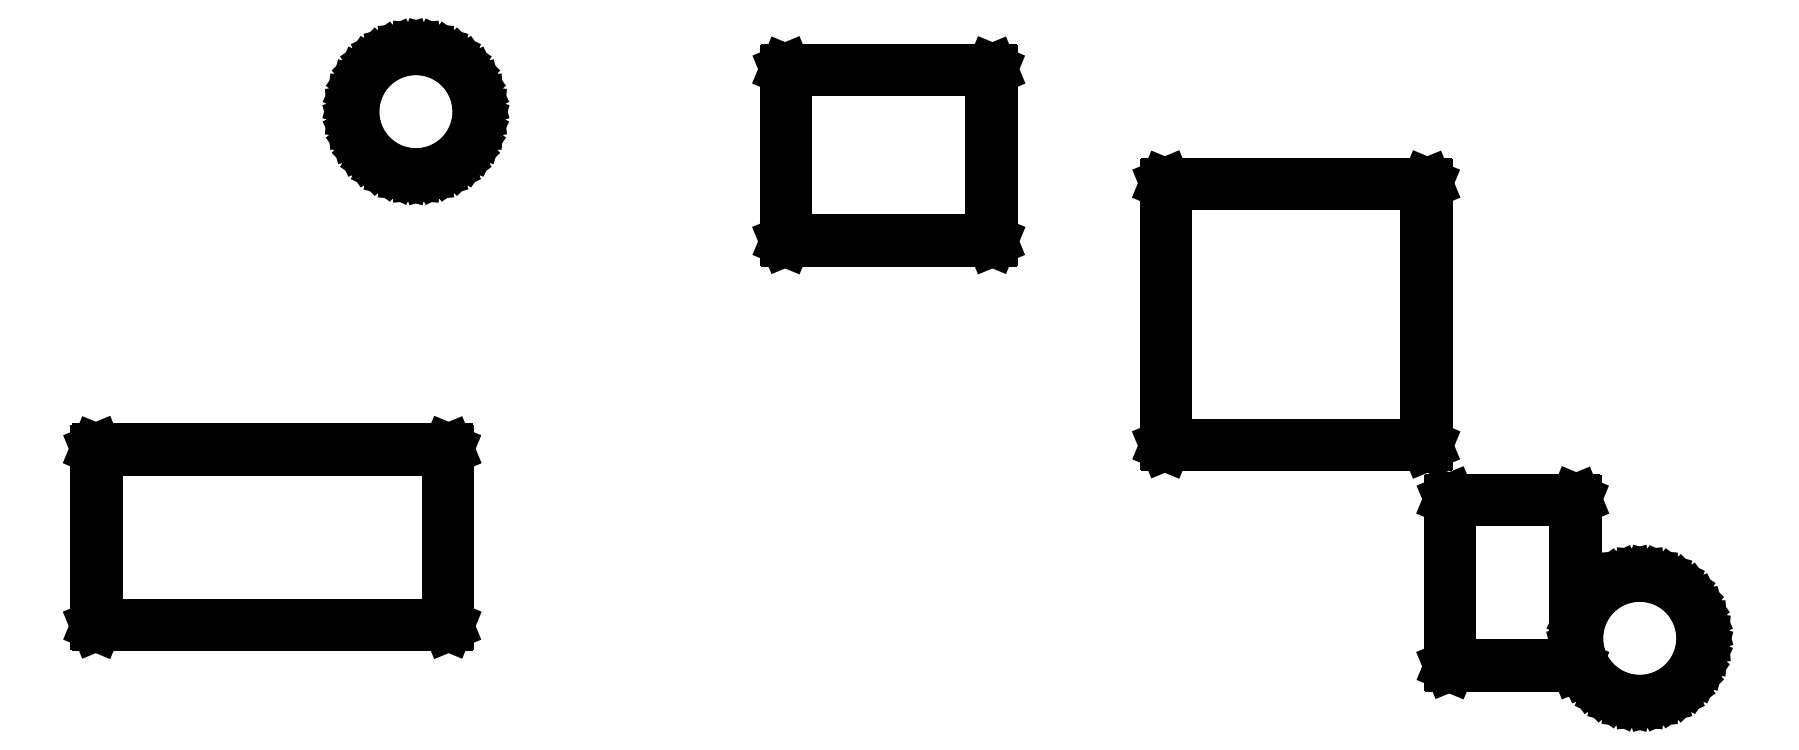
<metadata>
{"format":"dxf","ext":"dxf","renderer":"ezdxf+matplotlib","layout":"modelspace","background":"white","min_lineweight":24,"dpi":150}
</metadata>
<code>
0
SECTION
2
ENTITIES
0
LINE
8
BLACK
10
0.9942
20
0.3054
11
0.9949
21
0.3051
0
LINE
8
BLACK
10
0.9949
20
0.3051
11
0.9952
21
0.3044
0
LINE
8
BLACK
10
0.9952
20
0.3044
11
0.9952
21
0.2039
0
LINE
8
BLACK
10
0.9952
20
0.2039
11
0.9953
21
0.2045
0
LINE
8
BLACK
10
0.9953
20
0.2045
11
0.9975
21
0.213
0
LINE
8
BLACK
10
0.9975
20
0.213
11
1.001
21
0.2209
0
LINE
8
BLACK
10
1.001
20
0.2209
11
1.006
21
0.2281
0
LINE
8
BLACK
10
1.006
20
0.2281
11
1.012
21
0.2343
0
LINE
8
BLACK
10
1.012
20
0.2343
11
1.02
21
0.2393
0
LINE
8
BLACK
10
1.02
20
0.2393
11
1.028
21
0.243
0
LINE
8
BLACK
10
1.028
20
0.243
11
1.036
21
0.2453
0
LINE
8
BLACK
10
1.036
20
0.2453
11
1.045
21
0.246
0
LINE
8
BLACK
10
1.045
20
0.246
11
1.053
21
0.2453
0
LINE
8
BLACK
10
1.053
20
0.2453
11
1.062
21
0.243
0
LINE
8
BLACK
10
1.062
20
0.243
11
1.07
21
0.2393
0
LINE
8
BLACK
10
1.07
20
0.2393
11
1.077
21
0.2343
0
LINE
8
BLACK
10
1.077
20
0.2343
11
1.083
21
0.2281
0
LINE
8
BLACK
10
1.083
20
0.2281
11
1.088
21
0.2209
0
LINE
8
BLACK
10
1.088
20
0.2209
11
1.092
21
0.213
0
LINE
8
BLACK
10
1.092
20
0.213
11
1.094
21
0.2045
0
LINE
8
BLACK
10
1.094
20
0.2045
11
1.095
21
0.1958
0
LINE
8
BLACK
10
1.095
20
0.1958
11
1.094
21
0.1871
0
LINE
8
BLACK
10
1.094
20
0.1871
11
1.092
21
0.1787
0
LINE
8
BLACK
10
1.092
20
0.1787
11
1.088
21
0.1707
0
LINE
8
BLACK
10
1.088
20
0.1707
11
1.083
21
0.1636
0
LINE
8
BLACK
10
1.083
20
0.1636
11
1.077
21
0.1574
0
LINE
8
BLACK
10
1.077
20
0.1574
11
1.07
21
0.1524
0
LINE
8
BLACK
10
1.07
20
0.1524
11
1.062
21
0.1487
0
LINE
8
BLACK
10
1.062
20
0.1487
11
1.053
21
0.1464
0
LINE
8
BLACK
10
1.053
20
0.1464
11
1.045
21
0.1456
0
LINE
8
BLACK
10
1.045
20
0.1456
11
1.036
21
0.1464
0
LINE
8
BLACK
10
1.036
20
0.1464
11
1.028
21
0.1487
0
LINE
8
BLACK
10
1.028
20
0.1487
11
1.02
21
0.1524
0
LINE
8
BLACK
10
1.02
20
0.1524
11
1.012
21
0.1574
0
LINE
8
BLACK
10
1.012
20
0.1574
11
1.006
21
0.1636
0
LINE
8
BLACK
10
1.006
20
0.1636
11
1.001
21
0.1707
0
LINE
8
BLACK
10
1.001
20
0.1707
11
0.9975
21
0.1787
0
LINE
8
BLACK
10
0.9975
20
0.1787
11
0.9953
21
0.1871
0
LINE
8
BLACK
10
0.9953
20
0.1871
11
0.9952
21
0.1877
0
LINE
8
BLACK
10
0.9952
20
0.1877
11
0.9952
21
0.1744
0
LINE
8
BLACK
10
0.9952
20
0.1744
11
0.9949
21
0.1738
0
LINE
8
BLACK
10
0.9949
20
0.1738
11
0.9942
21
0.1735
0
LINE
8
BLACK
10
0.9942
20
0.1735
11
0.8958
21
0.1735
0
LINE
8
BLACK
10
0.8958
20
0.1735
11
0.8951
21
0.1738
0
LINE
8
BLACK
10
0.8951
20
0.1738
11
0.8948
21
0.1744
0
LINE
8
BLACK
10
0.8948
20
0.1744
11
0.8948
21
0.3044
0
LINE
8
BLACK
10
0.8948
20
0.3044
11
0.8951
21
0.3051
0
LINE
8
BLACK
10
0.8951
20
0.3051
11
0.8958
21
0.3054
0
LINE
8
BLACK
10
0.8958
20
0.3054
11
0.9942
21
0.3054
0
LINE
8
BLACK
10
1.036
20
0.2435
11
1.028
21
0.2413
0
LINE
8
BLACK
10
1.028
20
0.2413
11
1.02
21
0.2378
0
LINE
8
BLACK
10
1.02
20
0.2378
11
1.014
21
0.2329
0
LINE
8
BLACK
10
1.014
20
0.2329
11
1.008
21
0.2269
0
LINE
8
BLACK
10
1.008
20
0.2269
11
1.003
21
0.22
0
LINE
8
BLACK
10
1.003
20
0.22
11
0.9992
21
0.2124
0
LINE
8
BLACK
10
0.9992
20
0.2124
11
0.997
21
0.2042
0
LINE
8
BLACK
10
0.997
20
0.2042
11
0.9963
21
0.1958
0
LINE
8
BLACK
10
0.9963
20
0.1958
11
0.997
21
0.1874
0
LINE
8
BLACK
10
0.997
20
0.1874
11
0.9992
21
0.1793
0
LINE
8
BLACK
10
0.9992
20
0.1793
11
1.003
21
0.1716
0
LINE
8
BLACK
10
1.003
20
0.1716
11
1.008
21
0.1647
0
LINE
8
BLACK
10
1.008
20
0.1647
11
1.014
21
0.1587
0
LINE
8
BLACK
10
1.014
20
0.1587
11
1.02
21
0.1539
0
LINE
8
BLACK
10
1.02
20
0.1539
11
1.028
21
0.1503
0
LINE
8
BLACK
10
1.028
20
0.1503
11
1.036
21
0.1482
0
LINE
8
BLACK
10
1.036
20
0.1482
11
1.045
21
0.1474
0
LINE
8
BLACK
10
1.045
20
0.1474
11
1.053
21
0.1482
0
LINE
8
BLACK
10
1.053
20
0.1482
11
1.061
21
0.1503
0
LINE
8
BLACK
10
1.061
20
0.1503
11
1.069
21
0.1539
0
LINE
8
BLACK
10
1.069
20
0.1539
11
1.076
21
0.1587
0
LINE
8
BLACK
10
1.076
20
0.1587
11
1.082
21
0.1647
0
LINE
8
BLACK
10
1.082
20
0.1647
11
1.087
21
0.1716
0
LINE
8
BLACK
10
1.087
20
0.1716
11
1.09
21
0.1793
0
LINE
8
BLACK
10
1.09
20
0.1793
11
1.092
21
0.1874
0
LINE
8
BLACK
10
1.092
20
0.1874
11
1.093
21
0.1958
0
LINE
8
BLACK
10
1.093
20
0.1958
11
1.092
21
0.2042
0
LINE
8
BLACK
10
1.092
20
0.2042
11
1.09
21
0.2124
0
LINE
8
BLACK
10
1.09
20
0.2124
11
1.087
21
0.22
0
LINE
8
BLACK
10
1.087
20
0.22
11
1.082
21
0.2269
0
LINE
8
BLACK
10
1.082
20
0.2269
11
1.076
21
0.2329
0
LINE
8
BLACK
10
1.076
20
0.2329
11
1.069
21
0.2378
0
LINE
8
BLACK
10
1.069
20
0.2378
11
1.061
21
0.2413
0
LINE
8
BLACK
10
1.061
20
0.2413
11
1.053
21
0.2435
0
LINE
8
BLACK
10
1.053
20
0.2435
11
1.045
21
0.2442
0
LINE
8
BLACK
10
1.045
20
0.2442
11
1.036
21
0.2435
0
LINE
8
BLACK
10
0.8968
20
0.3034
11
0.8968
21
0.1754
0
LINE
8
BLACK
10
0.8968
20
0.1754
11
0.9932
21
0.1754
0
LINE
8
BLACK
10
0.9932
20
0.1754
11
0.9932
21
0.3034
0
LINE
8
BLACK
10
0.9932
20
0.3034
11
0.8968
21
0.3034
0
LINE
8
BLACK
10
0.1091
20
0.3449
11
0.1098
21
0.3446
0
LINE
8
BLACK
10
0.1098
20
0.3446
11
0.11
21
0.3439
0
LINE
8
BLACK
10
0.11
20
0.3439
11
0.11
21
0.2061
0
LINE
8
BLACK
10
0.11
20
0.2061
11
0.1098
21
0.2054
0
LINE
8
BLACK
10
0.1098
20
0.2054
11
0.1091
21
0.2051
0
LINE
8
BLACK
10
0.1091
20
0.2051
11
-0.1665
21
0.2051
0
LINE
8
BLACK
10
-0.1665
20
0.2051
11
-0.1672
21
0.2054
0
LINE
8
BLACK
10
-0.1672
20
0.2054
11
-0.1675
21
0.2061
0
LINE
8
BLACK
10
-0.1675
20
0.2061
11
-0.1675
21
0.3439
0
LINE
8
BLACK
10
-0.1675
20
0.3439
11
-0.1672
21
0.3446
0
LINE
8
BLACK
10
-0.1672
20
0.3446
11
-0.1665
21
0.3449
0
LINE
8
BLACK
10
-0.1665
20
0.3449
11
0.1091
21
0.3449
0
LINE
8
BLACK
10
-0.1656
20
0.3429
11
-0.1656
21
0.2071
0
LINE
8
BLACK
10
-0.1656
20
0.2071
11
0.1081
21
0.2071
0
LINE
8
BLACK
10
0.1081
20
0.2071
11
0.1081
21
0.3429
0
LINE
8
BLACK
10
0.1081
20
0.3429
11
-0.1656
21
0.3429
0
LINE
8
BLACK
10
0.8774
20
0.5533
11
0.8781
21
0.5531
0
LINE
8
BLACK
10
0.8781
20
0.5531
11
0.8783
21
0.5524
0
LINE
8
BLACK
10
0.8783
20
0.5524
11
0.8783
21
0.3476
0
LINE
8
BLACK
10
0.8783
20
0.3476
11
0.8781
21
0.3469
0
LINE
8
BLACK
10
0.8781
20
0.3469
11
0.8774
21
0.3467
0
LINE
8
BLACK
10
0.8774
20
0.3467
11
0.6726
21
0.3467
0
LINE
8
BLACK
10
0.6726
20
0.3467
11
0.6719
21
0.3469
0
LINE
8
BLACK
10
0.6719
20
0.3469
11
0.6717
21
0.3476
0
LINE
8
BLACK
10
0.6717
20
0.3476
11
0.6717
21
0.5524
0
LINE
8
BLACK
10
0.6717
20
0.5524
11
0.6719
21
0.5531
0
LINE
8
BLACK
10
0.6719
20
0.5531
11
0.6726
21
0.5533
0
LINE
8
BLACK
10
0.6726
20
0.5533
11
0.8774
21
0.5533
0
LINE
8
BLACK
10
0.6736
20
0.5514
11
0.6736
21
0.3486
0
LINE
8
BLACK
10
0.6736
20
0.3486
11
0.8764
21
0.3486
0
LINE
8
BLACK
10
0.8764
20
0.3486
11
0.8764
21
0.5514
0
LINE
8
BLACK
10
0.8764
20
0.5514
11
0.6736
21
0.5514
0
LINE
8
BLACK
10
0.5359
20
0.6429
11
0.5366
21
0.6426
0
LINE
8
BLACK
10
0.5366
20
0.6426
11
0.5369
21
0.6419
0
LINE
8
BLACK
10
0.5369
20
0.6419
11
0.5369
21
0.5081
0
LINE
8
BLACK
10
0.5369
20
0.5081
11
0.5366
21
0.5074
0
LINE
8
BLACK
10
0.5366
20
0.5074
11
0.5359
21
0.5071
0
LINE
8
BLACK
10
0.5359
20
0.5071
11
0.3745
21
0.5071
0
LINE
8
BLACK
10
0.3745
20
0.5071
11
0.3738
21
0.5074
0
LINE
8
BLACK
10
0.3738
20
0.5074
11
0.3735
21
0.5081
0
LINE
8
BLACK
10
0.3735
20
0.5081
11
0.3735
21
0.5081
0
LINE
8
BLACK
10
0.3735
20
0.5081
11
0.3735
21
0.6419
0
LINE
8
BLACK
10
0.3735
20
0.6419
11
0.3738
21
0.6426
0
LINE
8
BLACK
10
0.3738
20
0.6426
11
0.3745
21
0.6429
0
LINE
8
BLACK
10
0.3745
20
0.6429
11
0.5359
21
0.6429
0
LINE
8
BLACK
10
0.3755
20
0.6409
11
0.3755
21
0.5091
0
LINE
8
BLACK
10
0.3755
20
0.5091
11
0.5349
21
0.5091
0
LINE
8
BLACK
10
0.5349
20
0.5091
11
0.5349
21
0.6409
0
LINE
8
BLACK
10
0.5349
20
0.6409
11
0.3755
21
0.6409
0
LINE
8
BLACK
10
0.09277
20
0.6586
11
0.1012
21
0.6564
0
LINE
8
BLACK
10
0.1012
20
0.6564
11
0.1092
21
0.6527
0
LINE
8
BLACK
10
0.1092
20
0.6527
11
0.1163
21
0.6477
0
LINE
8
BLACK
10
0.1163
20
0.6477
11
0.1225
21
0.6415
0
LINE
8
BLACK
10
0.1225
20
0.6415
11
0.1275
21
0.6343
0
LINE
8
BLACK
10
0.1275
20
0.6343
11
0.1312
21
0.6264
0
LINE
8
BLACK
10
0.1312
20
0.6264
11
0.1335
21
0.6179
0
LINE
8
BLACK
10
0.1335
20
0.6179
11
0.1343
21
0.6092
0
LINE
8
BLACK
10
0.1343
20
0.6092
11
0.1335
21
0.6005
0
LINE
8
BLACK
10
0.1335
20
0.6005
11
0.1312
21
0.592
0
LINE
8
BLACK
10
0.1312
20
0.592
11
0.1275
21
0.5841
0
LINE
8
BLACK
10
0.1275
20
0.5841
11
0.1225
21
0.5769
0
LINE
8
BLACK
10
0.1225
20
0.5769
11
0.1163
21
0.5708
0
LINE
8
BLACK
10
0.1163
20
0.5708
11
0.1092
21
0.5657
0
LINE
8
BLACK
10
0.1092
20
0.5657
11
0.1012
21
0.562
0
LINE
8
BLACK
10
0.1012
20
0.562
11
0.09277
21
0.5598
0
LINE
8
BLACK
10
0.09277
20
0.5598
11
0.08406
21
0.559
0
LINE
8
BLACK
10
0.08406
20
0.559
11
0.07534
21
0.5598
0
LINE
8
BLACK
10
0.07534
20
0.5598
11
0.06689
21
0.562
0
LINE
8
BLACK
10
0.06689
20
0.562
11
0.05896
21
0.5657
0
LINE
8
BLACK
10
0.05896
20
0.5657
11
0.05179
21
0.5708
0
LINE
8
BLACK
10
0.05179
20
0.5708
11
0.0456
21
0.5769
0
LINE
8
BLACK
10
0.0456
20
0.5769
11
0.04058
21
0.5841
0
LINE
8
BLACK
10
0.04058
20
0.5841
11
0.03689
21
0.592
0
LINE
8
BLACK
10
0.03689
20
0.592
11
0.03462
21
0.6005
0
LINE
8
BLACK
10
0.03462
20
0.6005
11
0.03386
21
0.6092
0
LINE
8
BLACK
10
0.03386
20
0.6092
11
0.03462
21
0.6179
0
LINE
8
BLACK
10
0.03462
20
0.6179
11
0.03689
21
0.6264
0
LINE
8
BLACK
10
0.03689
20
0.6264
11
0.04058
21
0.6343
0
LINE
8
BLACK
10
0.04058
20
0.6343
11
0.0456
21
0.6415
0
LINE
8
BLACK
10
0.0456
20
0.6415
11
0.05179
21
0.6477
0
LINE
8
BLACK
10
0.05179
20
0.6477
11
0.05896
21
0.6527
0
LINE
8
BLACK
10
0.05896
20
0.6527
11
0.06689
21
0.6564
0
LINE
8
BLACK
10
0.06689
20
0.6564
11
0.07534
21
0.6586
0
LINE
8
BLACK
10
0.07534
20
0.6586
11
0.08406
21
0.6594
0
LINE
8
BLACK
10
0.08406
20
0.6594
11
0.09277
21
0.6586
0
LINE
8
BLACK
10
0.03638
20
0.6008
11
0.03856
21
0.5927
0
LINE
8
BLACK
10
0.03856
20
0.5927
11
0.04213
21
0.585
0
LINE
8
BLACK
10
0.04213
20
0.585
11
0.04697
21
0.5781
0
LINE
8
BLACK
10
0.04697
20
0.5781
11
0.05294
21
0.5721
0
LINE
8
BLACK
10
0.05294
20
0.5721
11
0.05985
21
0.5673
0
LINE
8
BLACK
10
0.05985
20
0.5673
11
0.0675
21
0.5637
0
LINE
8
BLACK
10
0.0675
20
0.5637
11
0.07565
21
0.5615
0
LINE
8
BLACK
10
0.07565
20
0.5615
11
0.08406
21
0.5608
0
LINE
8
BLACK
10
0.08406
20
0.5608
11
0.09246
21
0.5615
0
LINE
8
BLACK
10
0.09246
20
0.5615
11
0.1006
21
0.5637
0
LINE
8
BLACK
10
0.1006
20
0.5637
11
0.1083
21
0.5673
0
LINE
8
BLACK
10
0.1083
20
0.5673
11
0.1152
21
0.5721
0
LINE
8
BLACK
10
0.1152
20
0.5721
11
0.1211
21
0.5781
0
LINE
8
BLACK
10
0.1211
20
0.5781
11
0.126
21
0.585
0
LINE
8
BLACK
10
0.126
20
0.585
11
0.1295
21
0.5927
0
LINE
8
BLACK
10
0.1295
20
0.5927
11
0.1317
21
0.6008
0
LINE
8
BLACK
10
0.1317
20
0.6008
11
0.1325
21
0.6092
0
LINE
8
BLACK
10
0.1325
20
0.6092
11
0.1317
21
0.6176
0
LINE
8
BLACK
10
0.1317
20
0.6176
11
0.1295
21
0.6258
0
LINE
8
BLACK
10
0.1295
20
0.6258
11
0.126
21
0.6334
0
LINE
8
BLACK
10
0.126
20
0.6334
11
0.1211
21
0.6403
0
LINE
8
BLACK
10
0.1211
20
0.6403
11
0.1152
21
0.6463
0
LINE
8
BLACK
10
0.1152
20
0.6463
11
0.1083
21
0.6511
0
LINE
8
BLACK
10
0.1083
20
0.6511
11
0.1006
21
0.6547
0
LINE
8
BLACK
10
0.1006
20
0.6547
11
0.09246
21
0.6569
0
LINE
8
BLACK
10
0.09246
20
0.6569
11
0.08406
21
0.6576
0
LINE
8
BLACK
10
0.08406
20
0.6576
11
0.07565
21
0.6569
0
LINE
8
BLACK
10
0.07565
20
0.6569
11
0.0675
21
0.6547
0
LINE
8
BLACK
10
0.0675
20
0.6547
11
0.05985
21
0.6511
0
LINE
8
BLACK
10
0.05985
20
0.6511
11
0.05294
21
0.6463
0
LINE
8
BLACK
10
0.05294
20
0.6463
11
0.04697
21
0.6403
0
LINE
8
BLACK
10
0.04697
20
0.6403
11
0.04213
21
0.6334
0
LINE
8
BLACK
10
0.04213
20
0.6334
11
0.03856
21
0.6258
0
LINE
8
BLACK
10
0.03856
20
0.6258
11
0.03638
21
0.6176
0
LINE
8
BLACK
10
0.03638
20
0.6176
11
0.03564
21
0.6092
0
LINE
8
BLACK
10
0.03564
20
0.6092
11
0.03638
21
0.6008
0
ENDSEC
0
EOF

</code>
